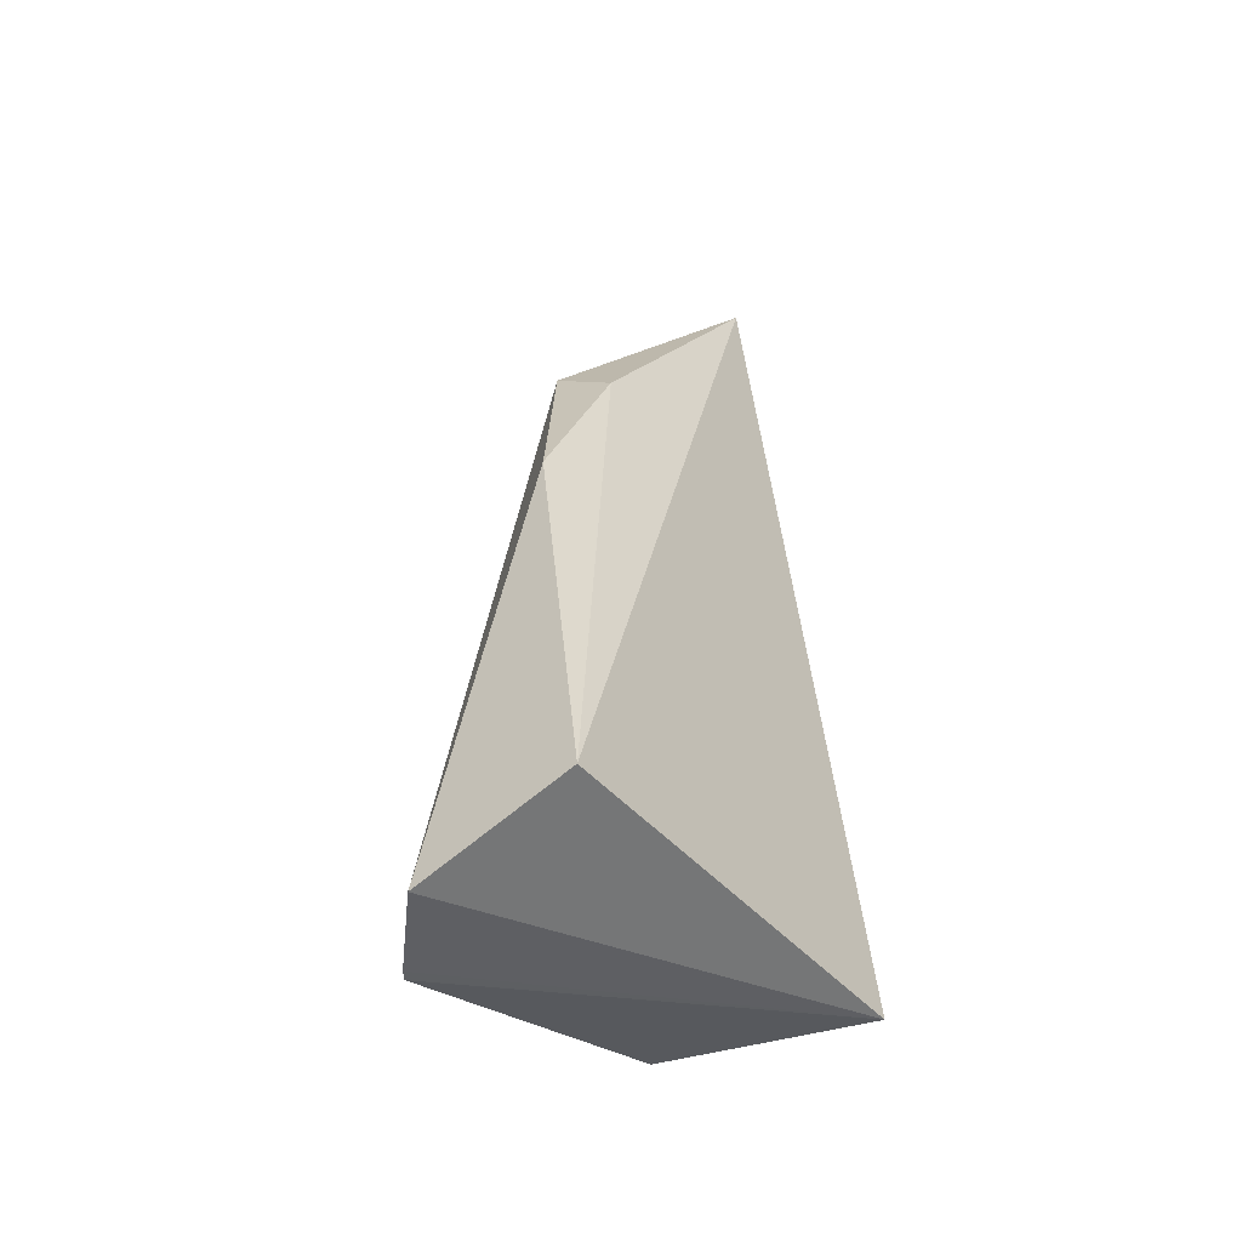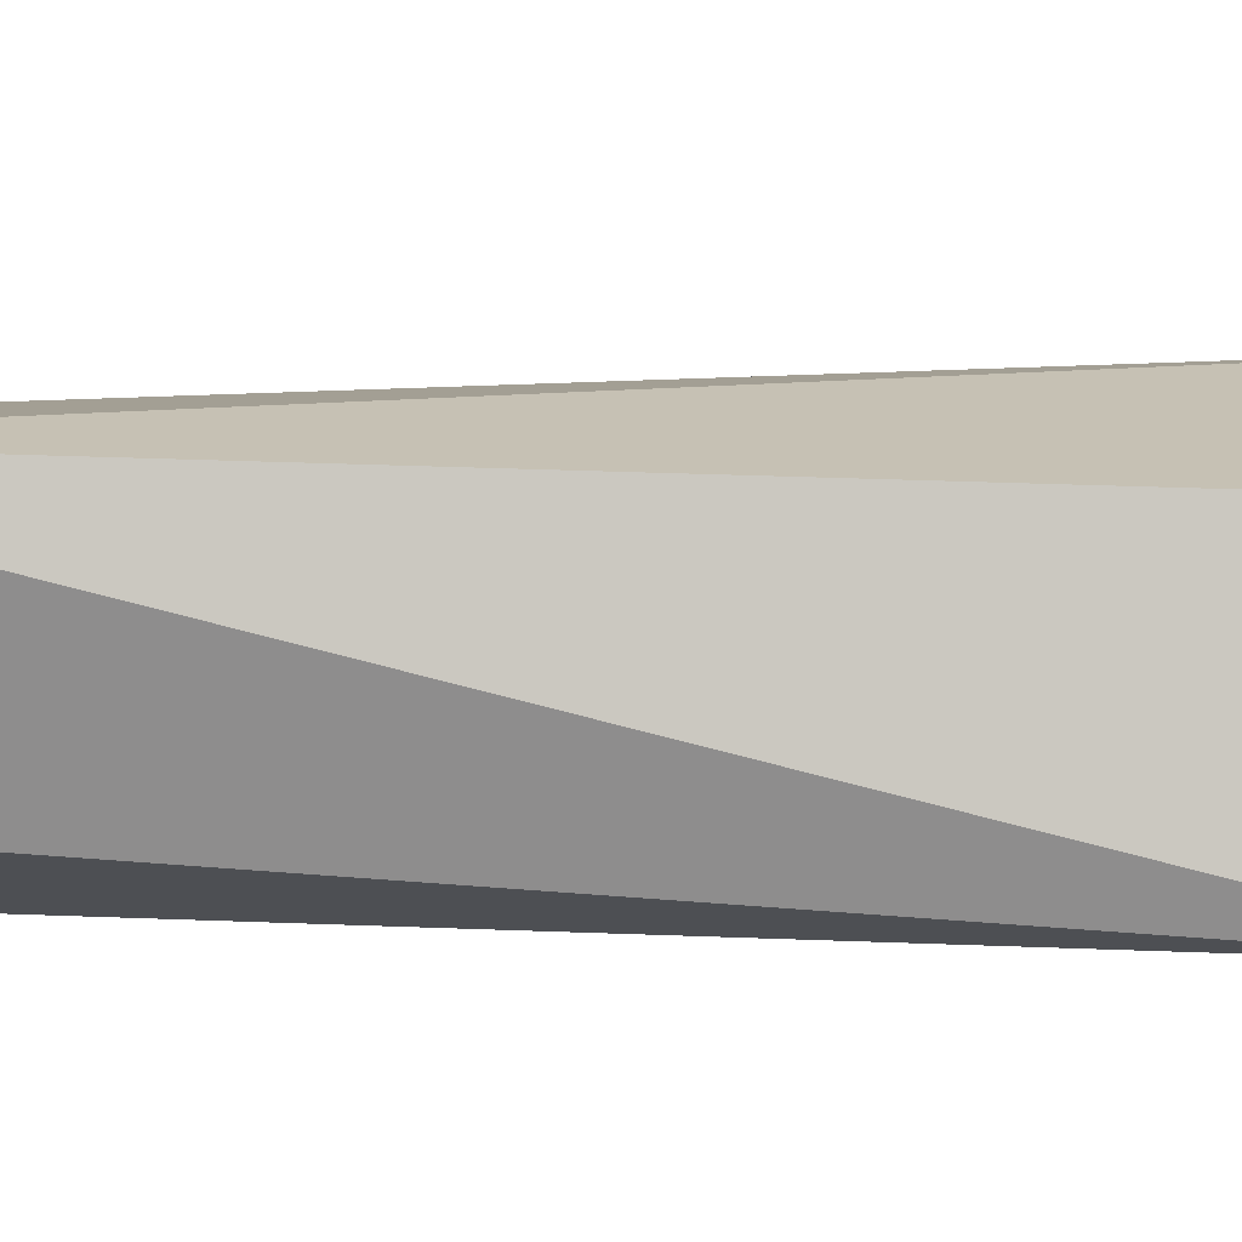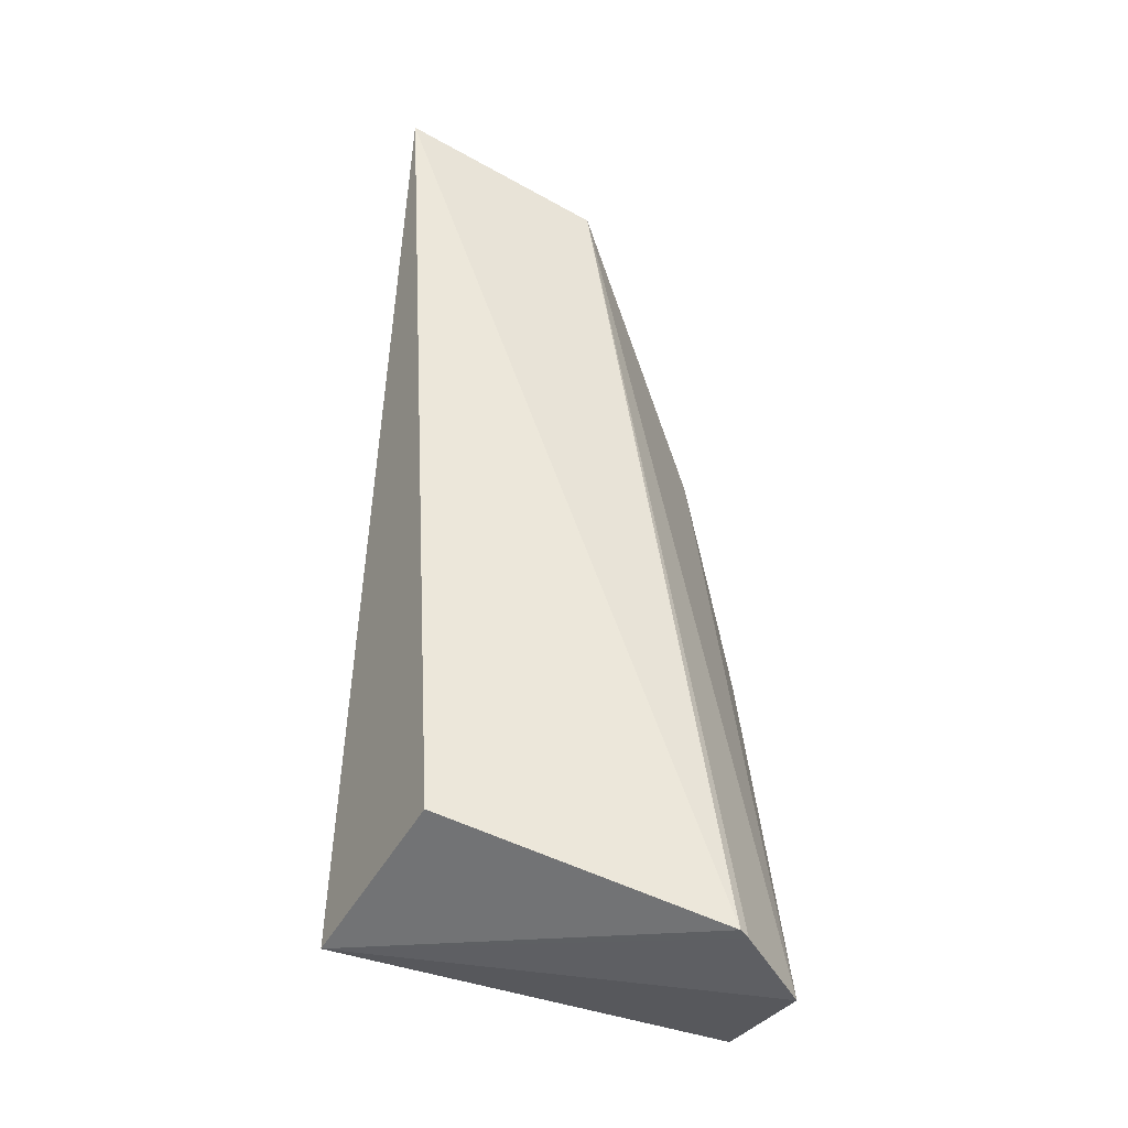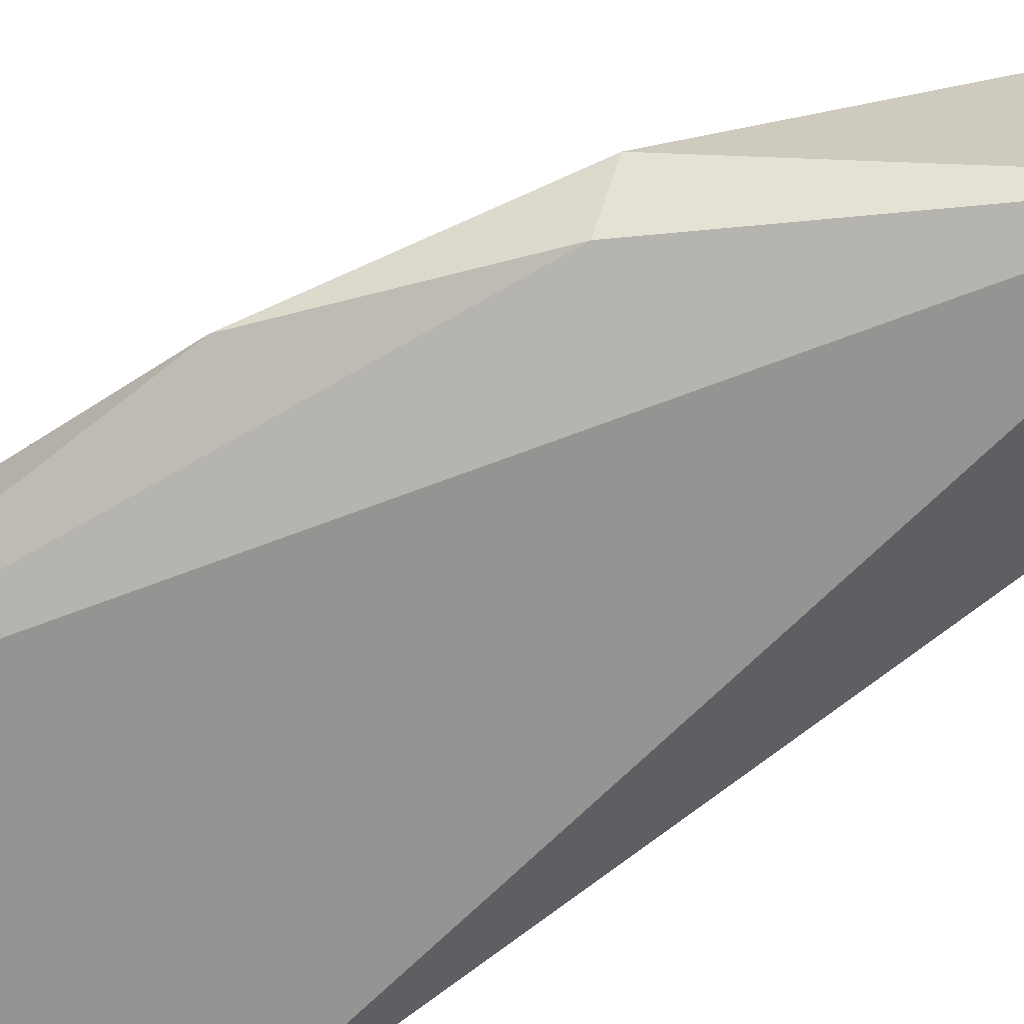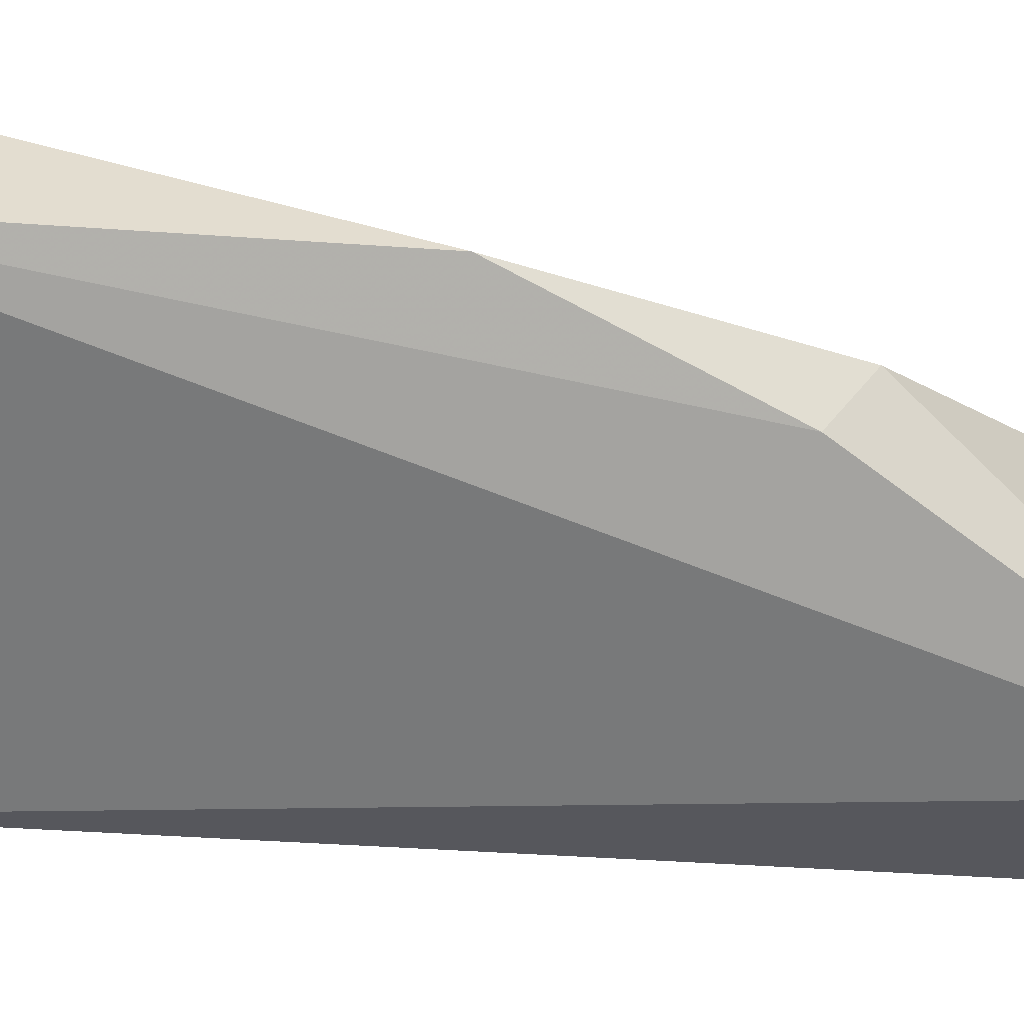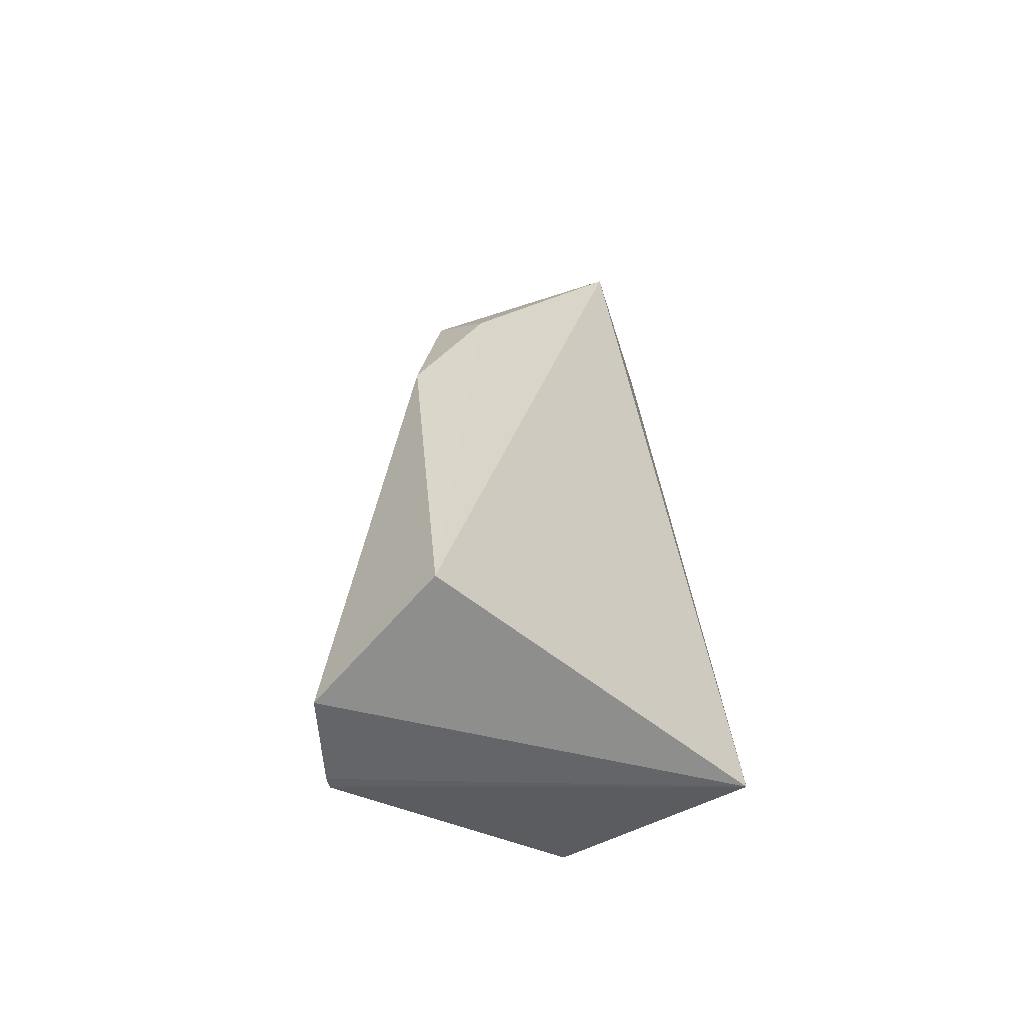
<metadata>
{"format":"obj","ext":"obj","renderer":"f3d","projection":"perspective","resolution":1024,"background":"white","views":[{"elev":-51.8,"azim":-51.7,"up":"+Z"},{"elev":11.8,"azim":88.8,"up":"+Y"},{"elev":-41.1,"azim":163.5,"up":"+Z"},{"elev":-67.4,"azim":-54.3,"up":"+Y"},{"elev":-57.6,"azim":-98.6,"up":"+Y"},{"elev":-57.9,"azim":-42.7,"up":"+Z"}]}
</metadata>
<code>
v 0.02482 0.01651 0.09324
v 0.02226 0.005094 0.09027
v 0.02397 0.001232 0.03593
v -0.00123 0.01097 0.03137
v 0.001846 0.005853 0.07394
v 0.02101 0.01405 0.03781
v 0.01424 0.0006962 0.09238
v 0.01175 0.01518 0.08911
v -0.000921 0.001279 0.03373
v 0.003765 0.0157 0.03228
v -0.001755 0.003466 0.05893
v 0.003136 0.01525 0.03214
v 0.002922 0.00256 0.07179
f 1 2 3
f 6 1 3
f 7 2 1
f 7 3 2
f 8 4 5
f 8 7 1
f 8 5 7
f 9 4 3
f 9 3 7
f 10 6 3
f 10 8 1
f 10 1 6
f 11 5 4
f 11 4 9
f 12 10 3
f 12 3 4
f 12 4 8
f 12 8 10
f 13 11 9
f 13 9 7
f 13 7 5
f 13 5 11

</code>
